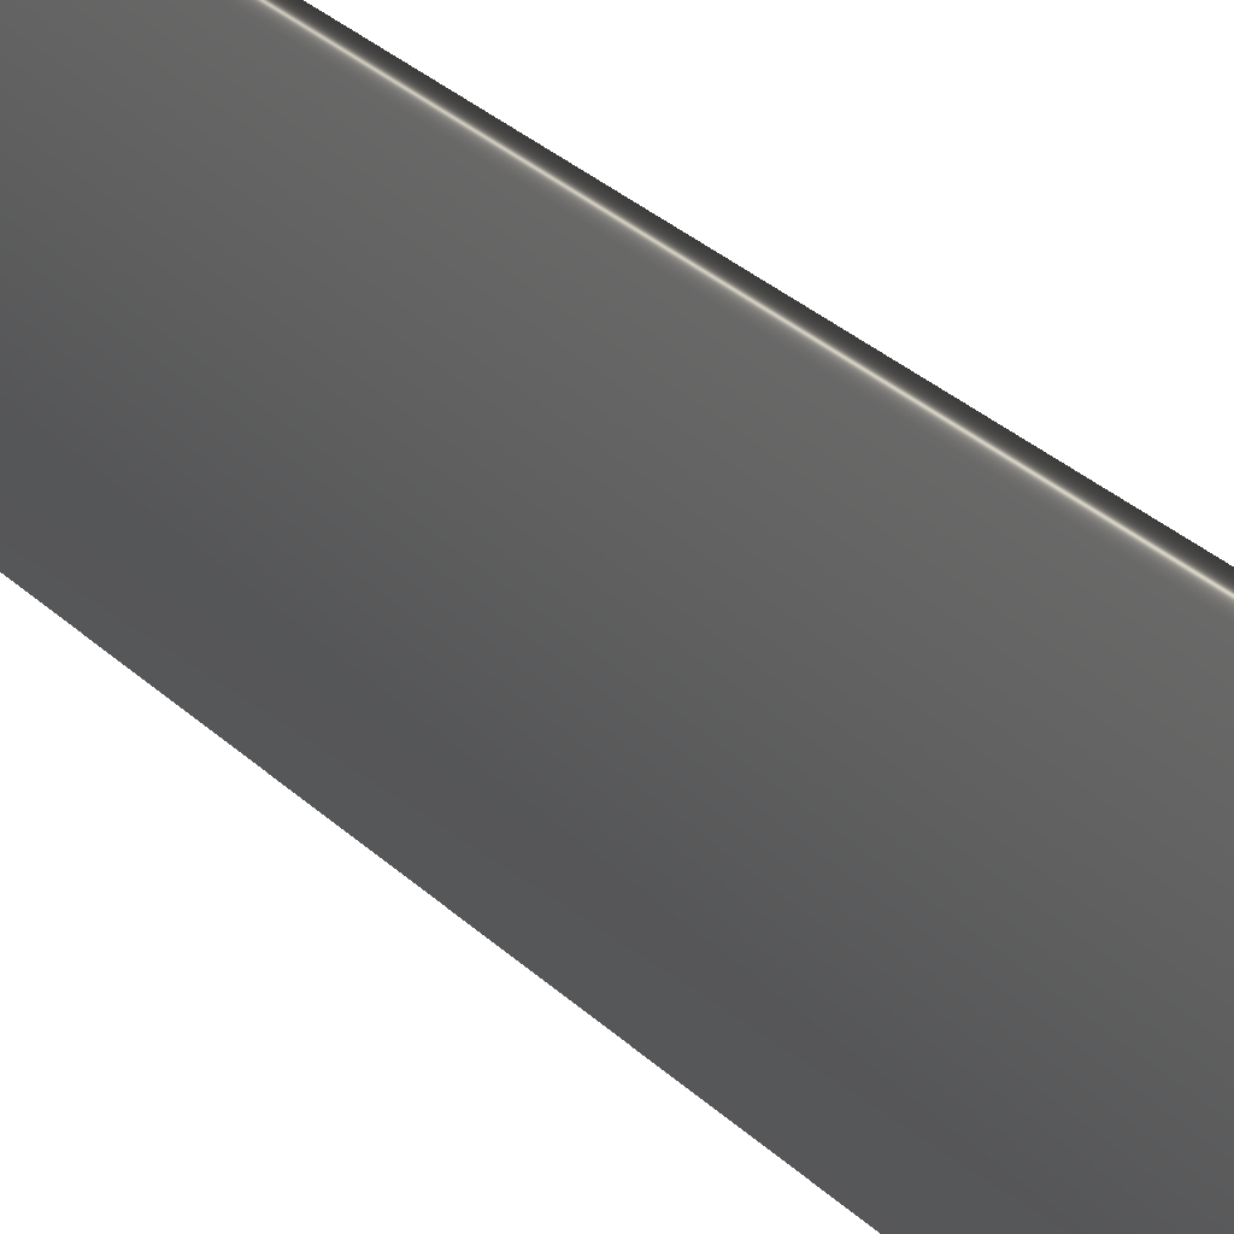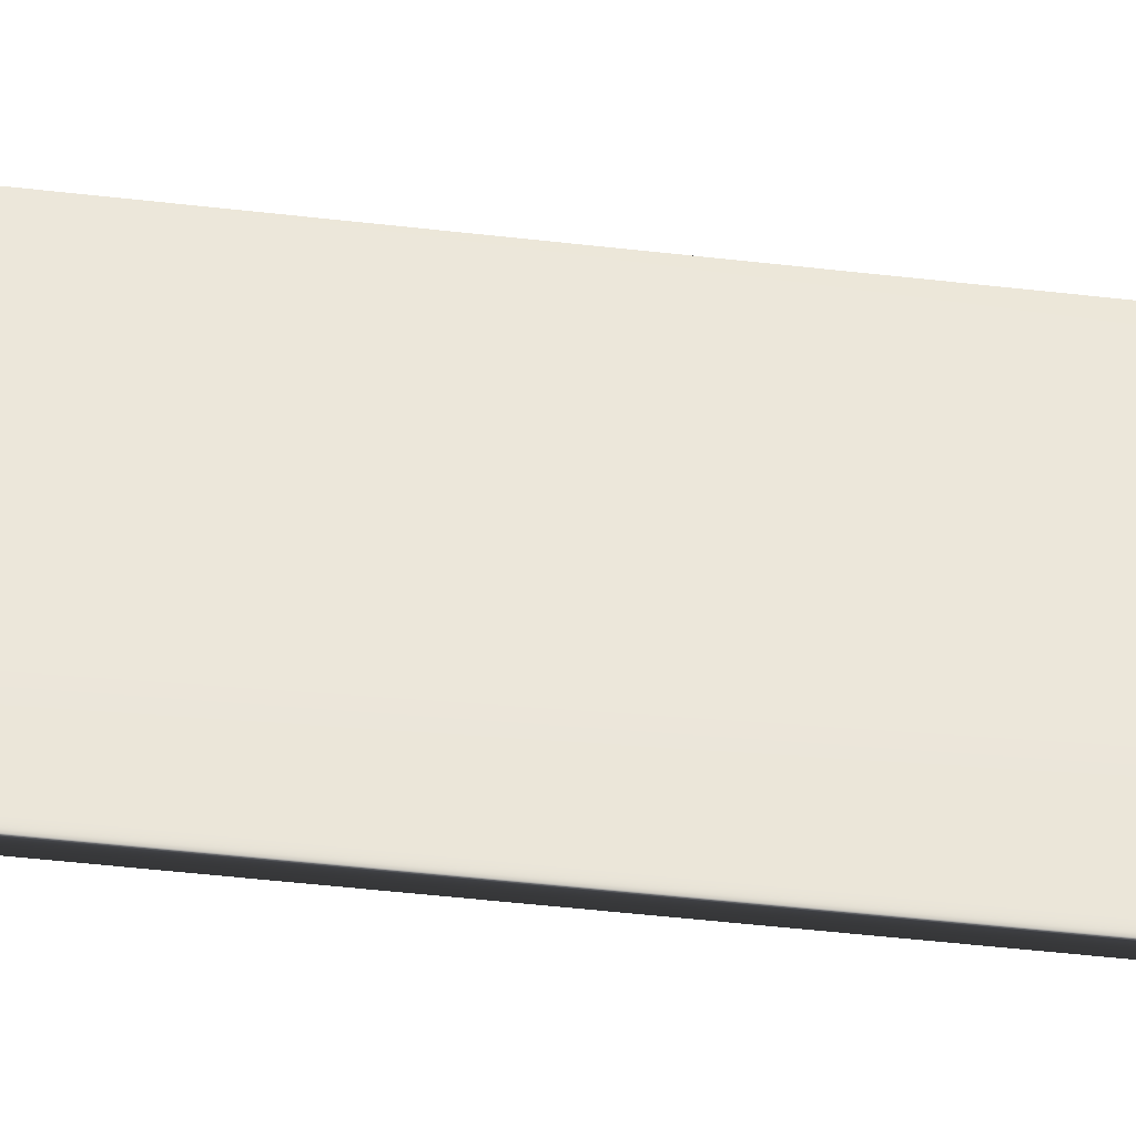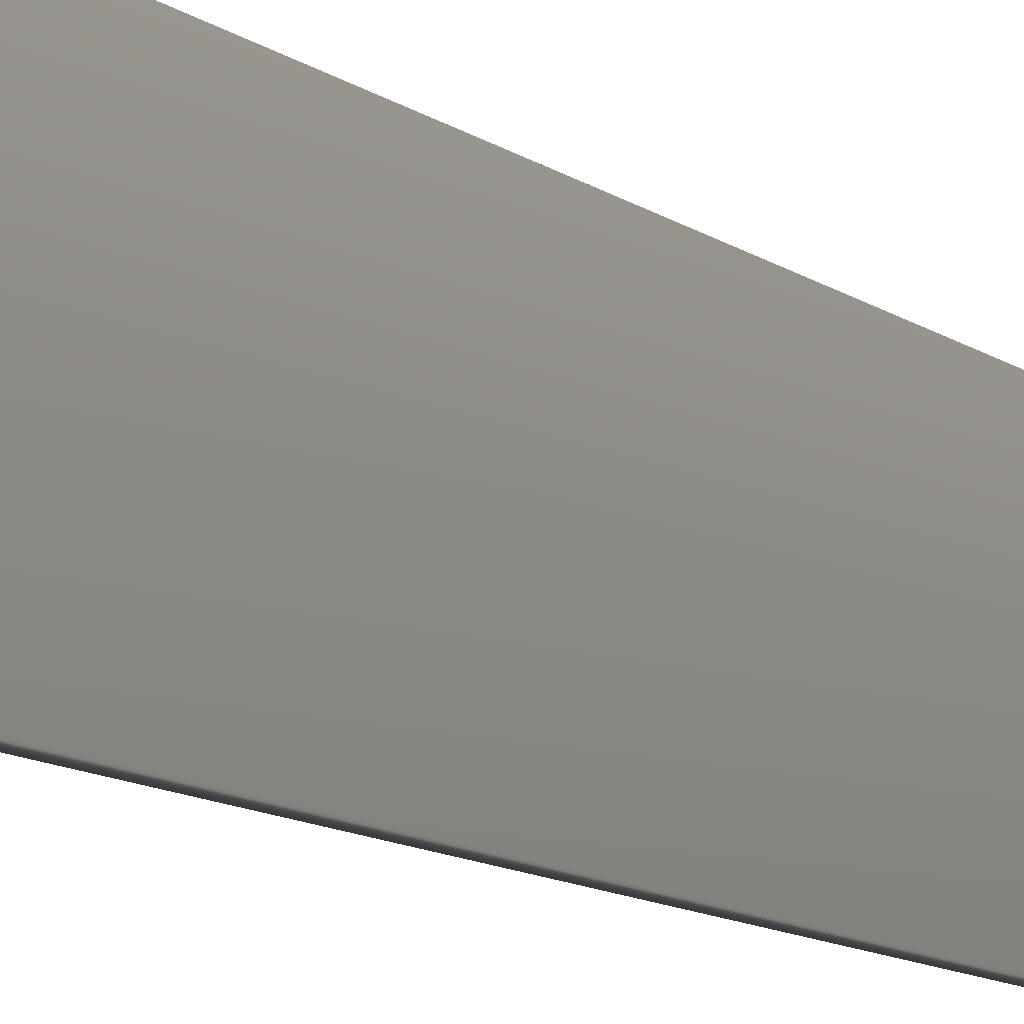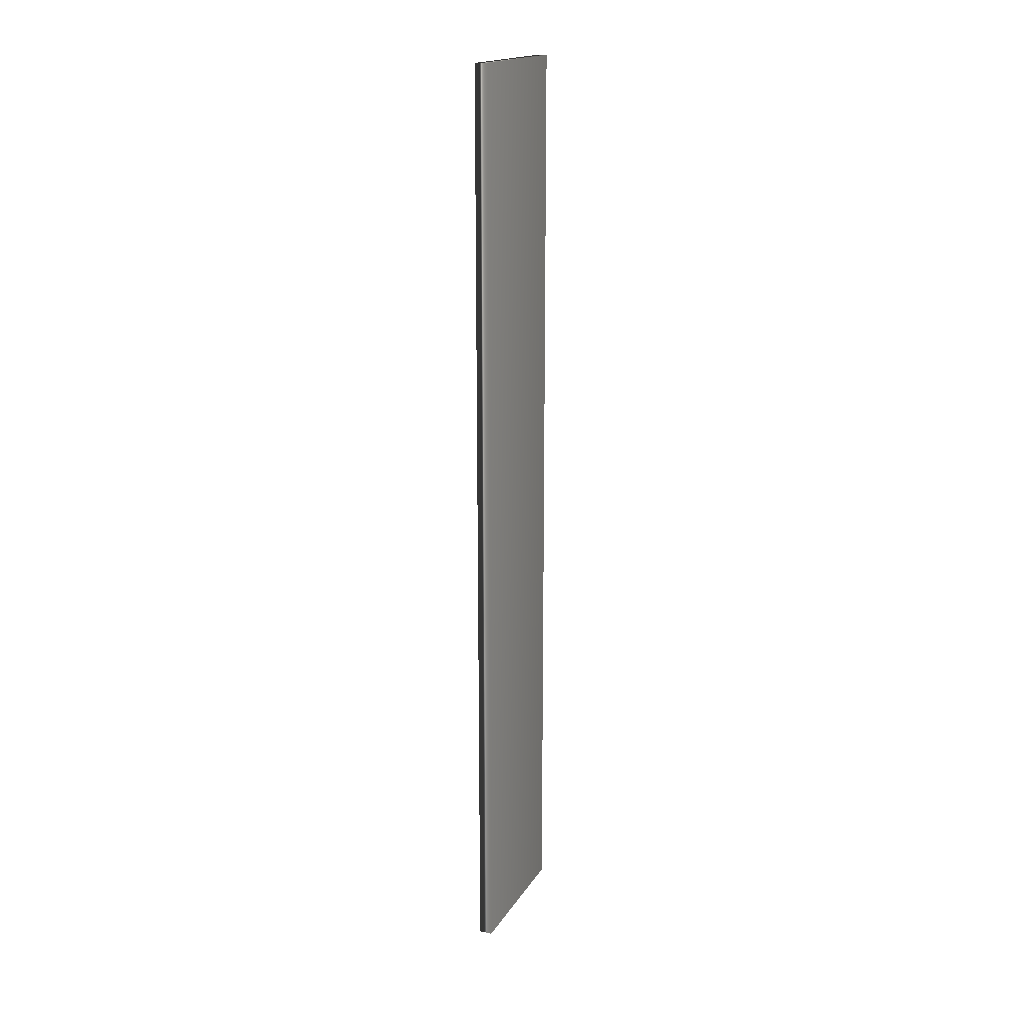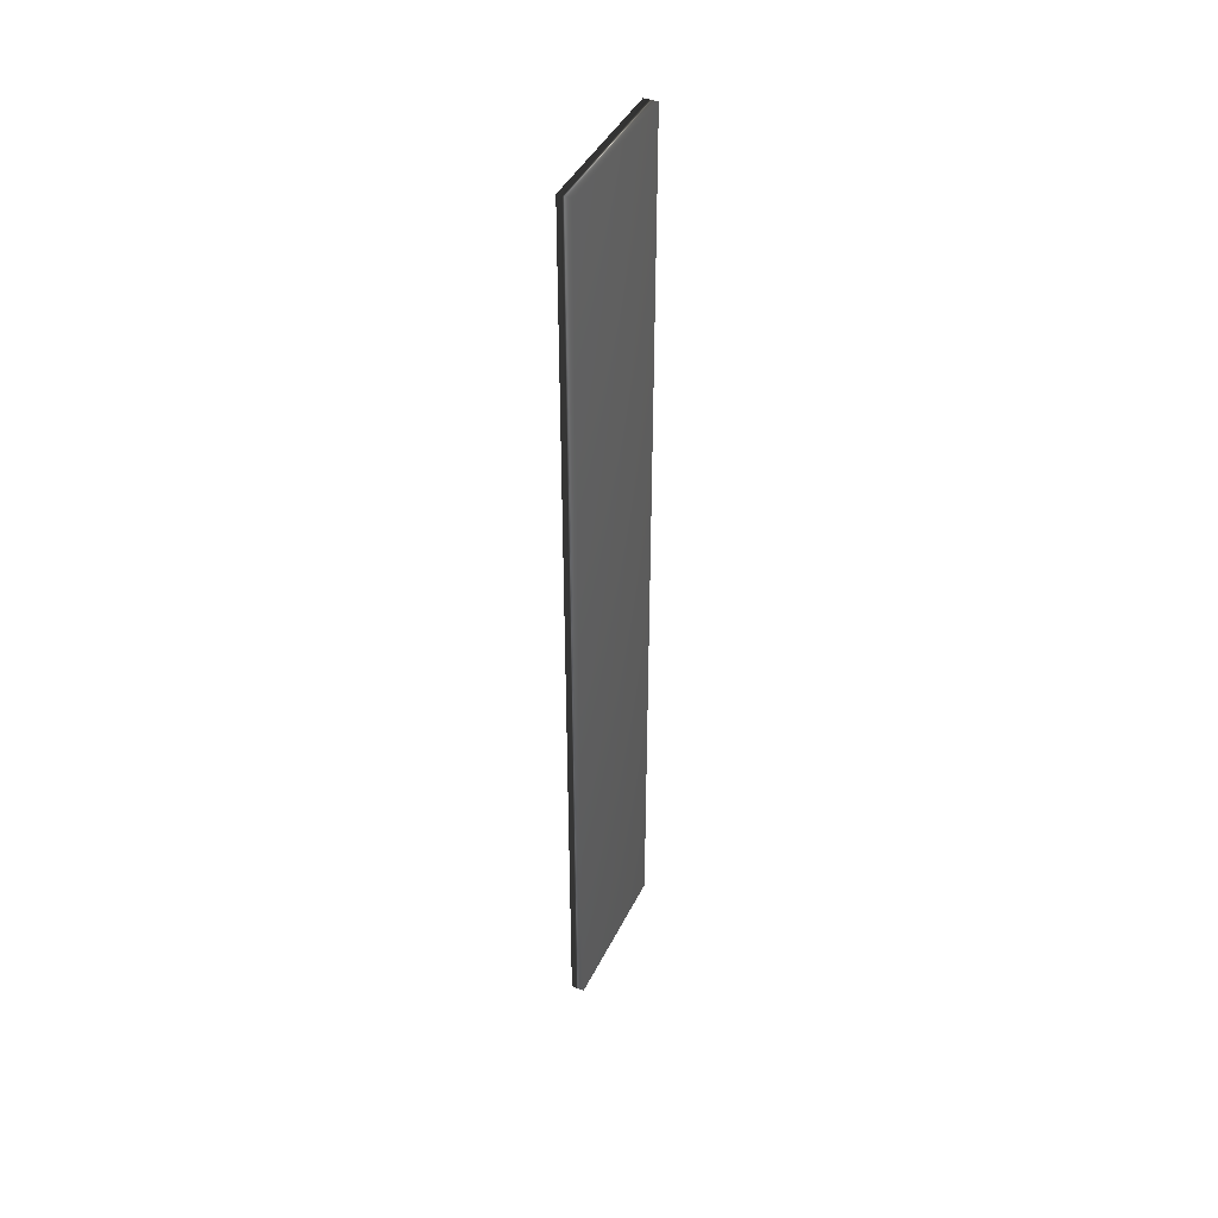
<metadata>
{"format":"obj","ext":"obj","renderer":"f3d","projection":"perspective","resolution":1024,"background":"white","views":[{"elev":21.7,"azim":-28.5,"up":"+Y"},{"elev":-37.0,"azim":80.9,"up":"+Y"},{"elev":-8.1,"azim":23.3,"up":"+Y"},{"elev":17.8,"azim":22.4,"up":"+Z"},{"elev":42.9,"azim":24.8,"up":"+Z"}]}
</metadata>
<code>
v 62.38 -1.396 243.9
v 62.38 -11 243.9
v 63.22 -1.396 243.9
v 63.22 -11 243.9
v 63.22 -11 185.3
v 63.22 -1.396 185.3
v 62.38 -1.396 185.3
v 62.38 -11 185.3
f 1 2 3
f 3 2 4
f 5 6 4
f 4 6 3
f 7 1 6
f 6 1 3
f 2 8 4
f 4 8 5
f 2 1 8
f 8 1 7
f 8 7 5
f 5 7 6

</code>
